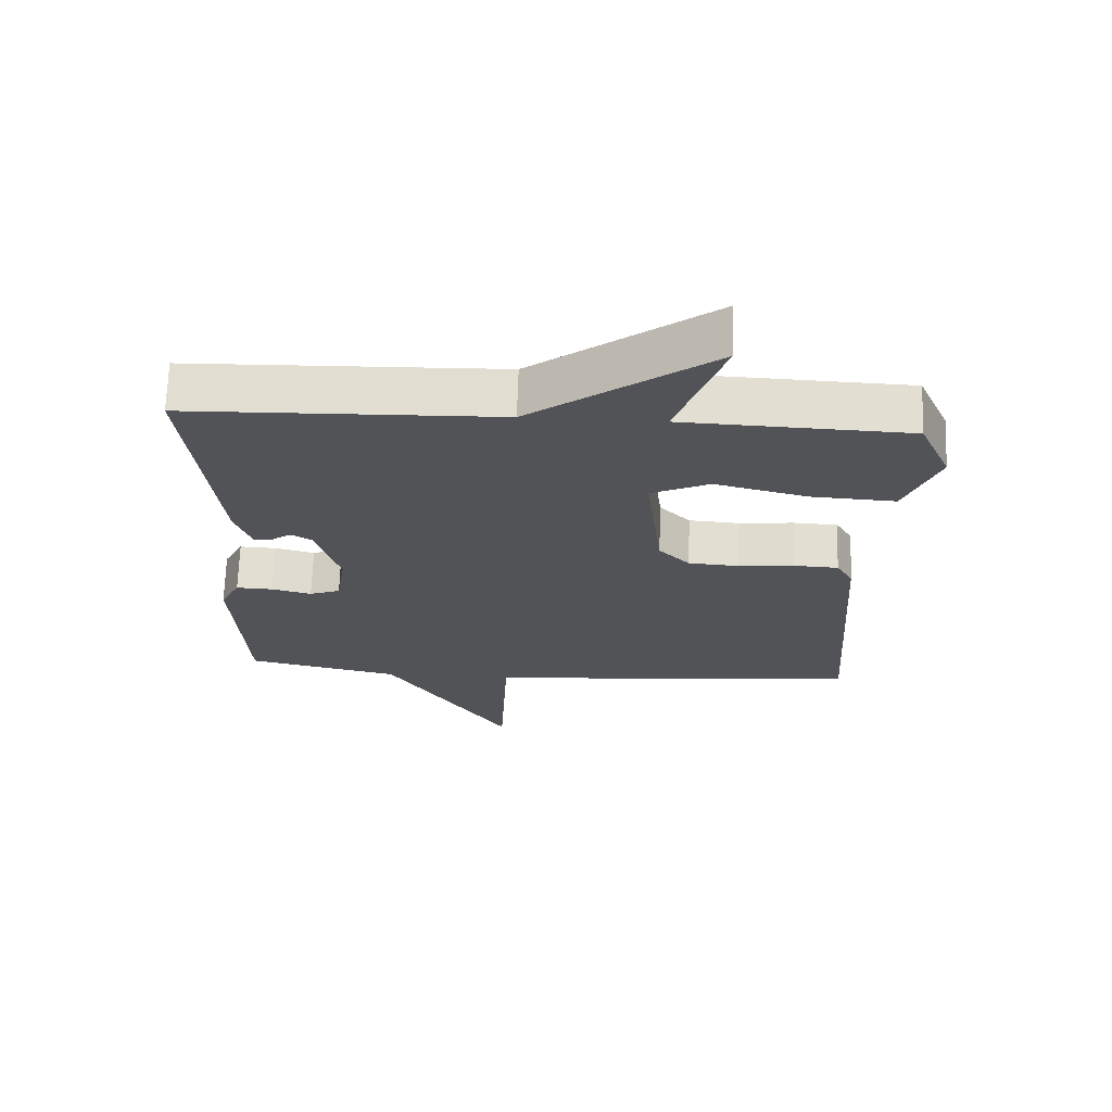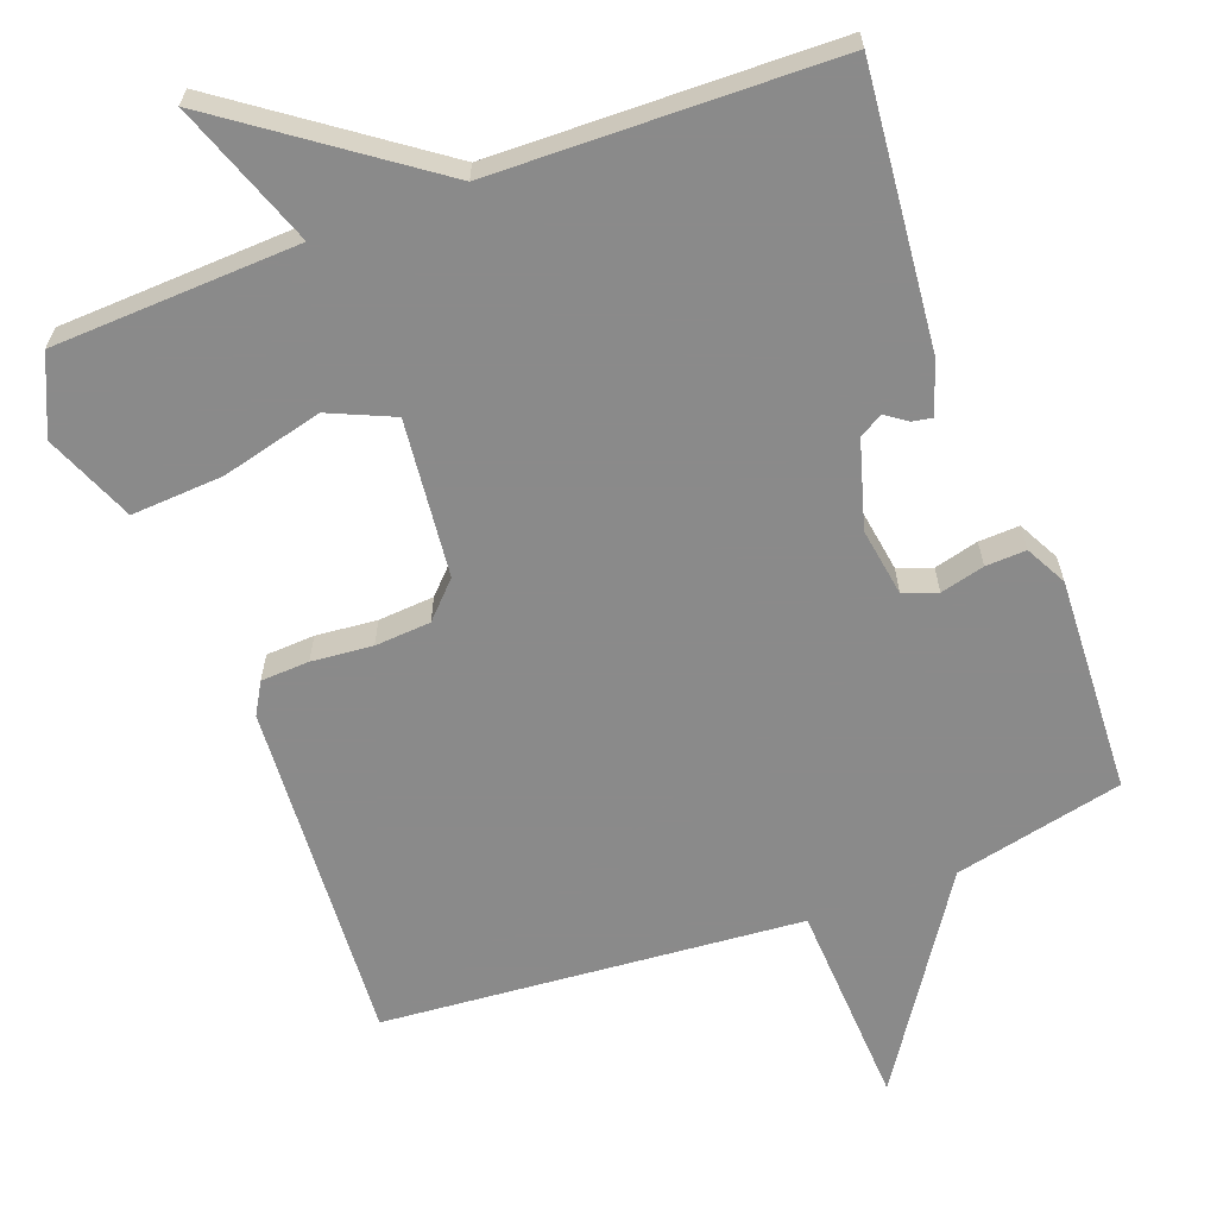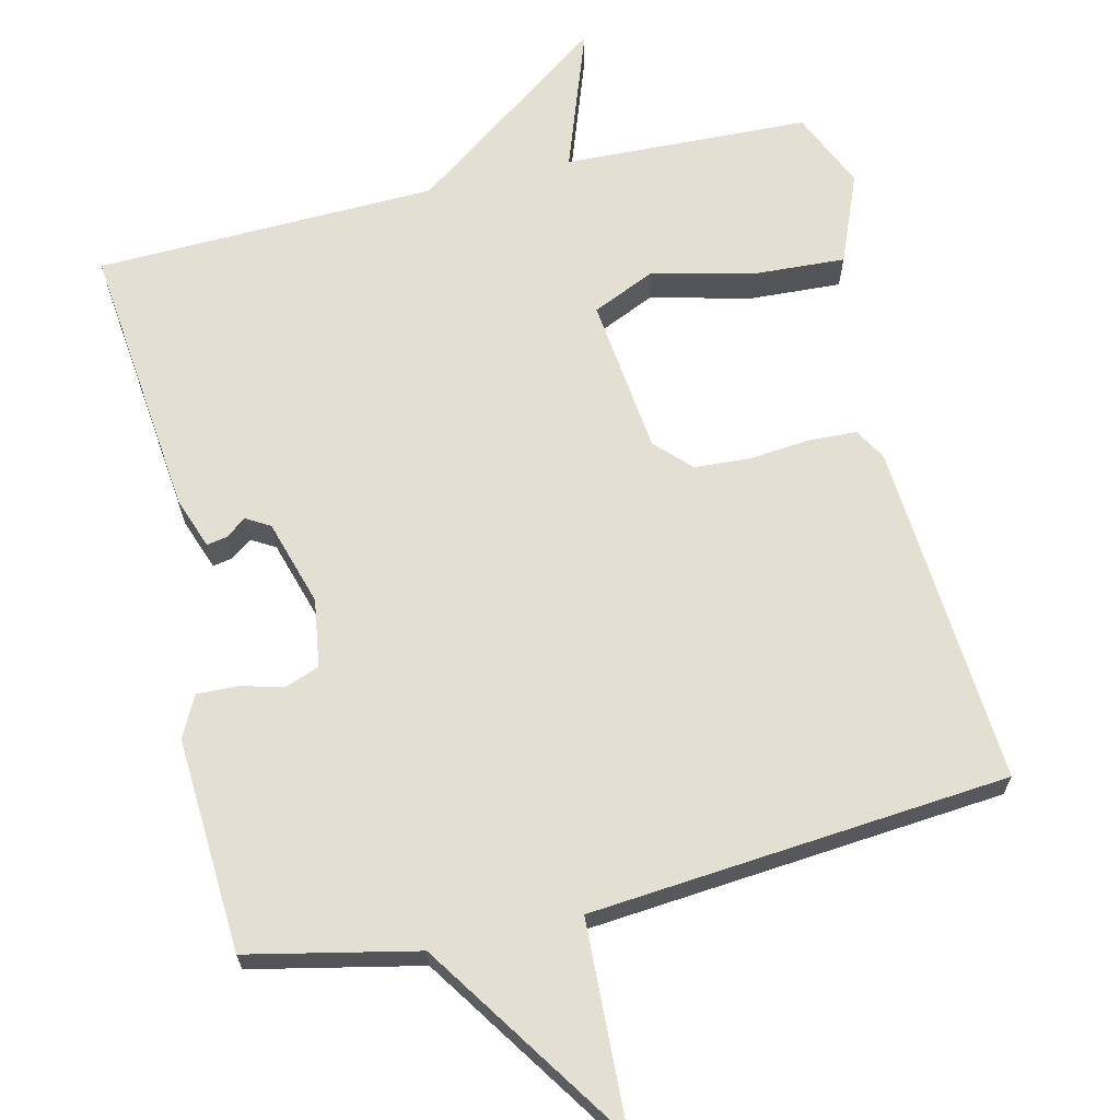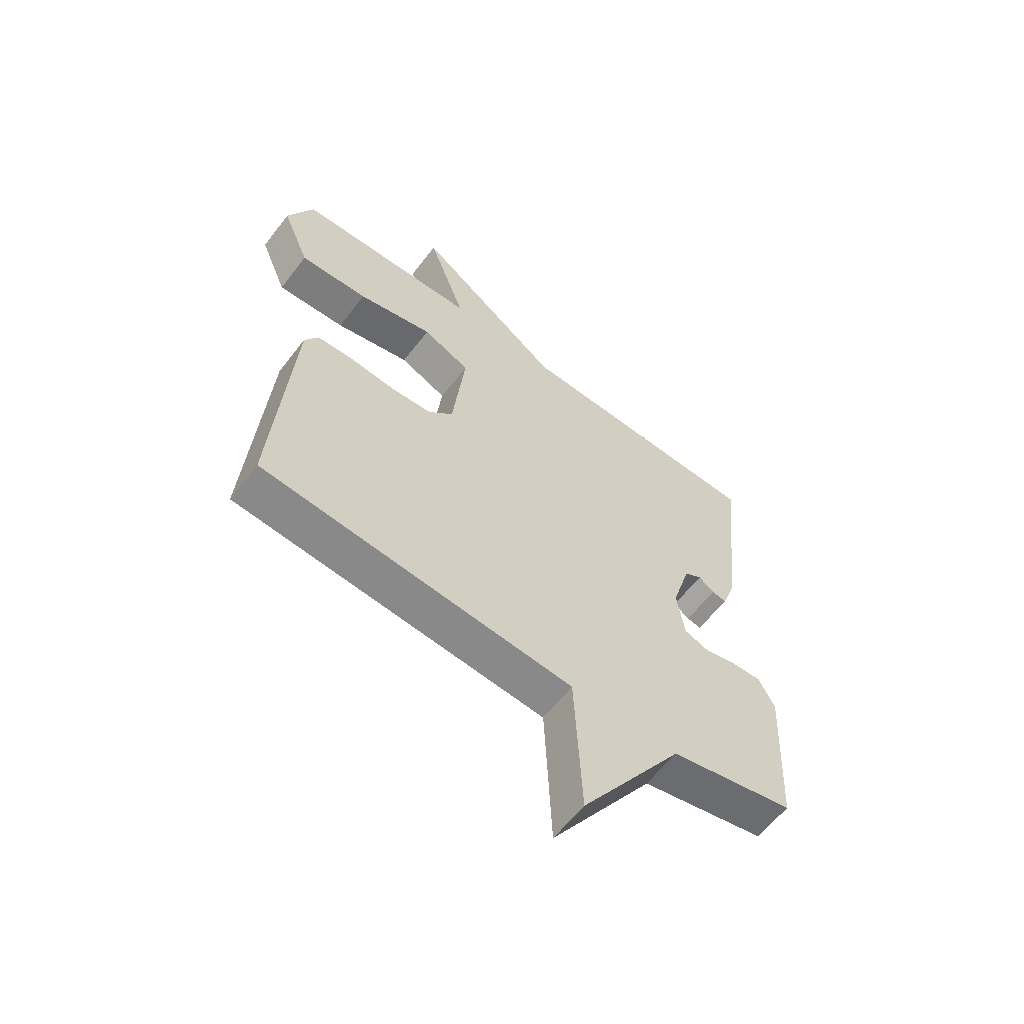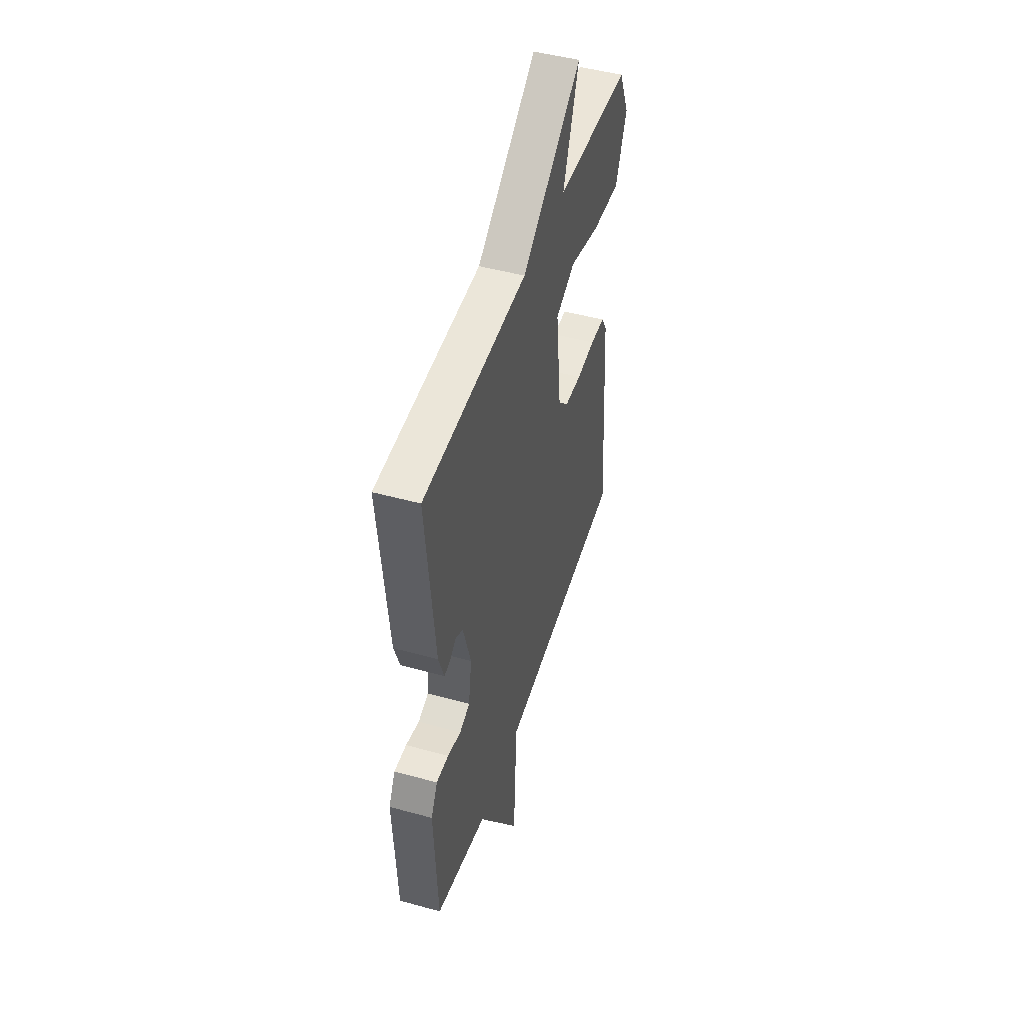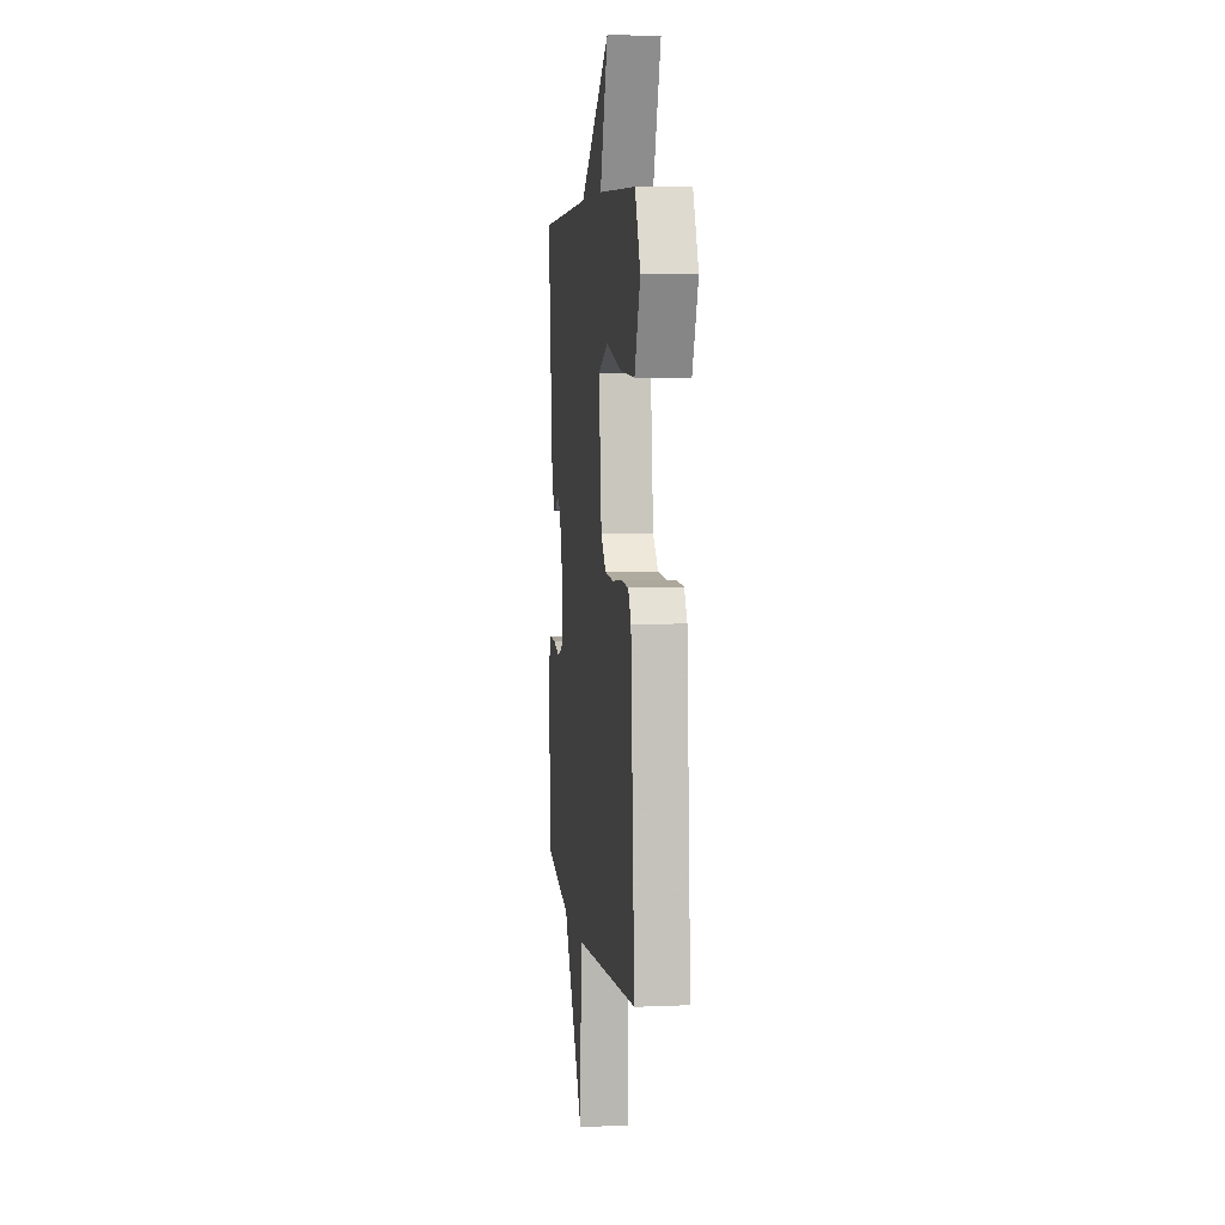
<metadata>
{"format":"obj","ext":"obj","renderer":"f3d","projection":"perspective","resolution":1024,"background":"white","views":[{"elev":68.2,"azim":-178.1,"up":"+Z"},{"elev":-63.6,"azim":20.8,"up":"+Y"},{"elev":66.5,"azim":166.6,"up":"+Y"},{"elev":-60.8,"azim":-37.4,"up":"+Z"},{"elev":47.3,"azim":107.4,"up":"+Z"},{"elev":5.9,"azim":-97.3,"up":"+Z"}]}
</metadata>
<code>
v -0.5 0.07 -0.5
v -0.467 0.07 -0.029
v -0.442 0.07 0.014
v -0.376 0.07 0.017
v -0.293 0.07 0.009
v -0.217 0.07 0.014
v -0.171 0.07 0.061
v -0.147 0.07 0.275
v -0.234 0.07 0.314
v -0.372 0.07 0.28
v -0.497 0.07 0.273
v -0.547 0.07 0.395
v -0.5 0.07 0.5
v -0.165 0.07 0.513
v -0.235 0.07 0.709
v 0.035 0.07 0.513
v 0.5 0.07 0.5
v 0.46 0.07 0.123
v 0.435 0.07 0.053
v 0.408 0.07 0.058
v 0.379 0.07 0.079
v 0.347 0.07 0.06
v 0.312 0.07 -0.057
v 0.326 0.07 -0.15
v 0.372 0.07 -0.167
v 0.432 0.07 -0.152
v 0.487 0.07 -0.15
v 0.516 0.07 -0.206
v 0.5 0.07 -0.5
v 0.27 0.07 -0.55
v 0.083 0.07 -0.831
v 0.07 0.07 -0.55
v -0.5 0 -0.5
v -0.467 0 -0.029
v -0.442 0 0.014
v -0.376 0 0.017
v -0.293 0 0.009
v -0.217 0 0.014
v -0.171 0 0.061
v -0.147 0 0.275
v -0.234 0 0.314
v -0.372 0 0.28
v -0.497 0 0.273
v -0.547 0 0.395
v -0.5 0 0.5
v -0.165 0 0.513
v -0.235 0 0.709
v 0.035 0 0.513
v 0.5 0 0.5
v 0.46 0 0.123
v 0.435 0 0.053
v 0.408 0 0.058
v 0.379 0 0.079
v 0.347 0 0.06
v 0.312 0 -0.057
v 0.326 0 -0.15
v 0.372 0 -0.167
v 0.432 0 -0.152
v 0.487 0 -0.15
v 0.516 0 -0.206
v 0.5 0 -0.5
v 0.27 0 -0.55
v 0.083 0 -0.831
v 0.07 0 -0.55
f 30 31 32
f 30 32 1
f 29 30 1
f 28 29 1
f 27 28 1
f 26 27 1
f 25 26 1
f 3 4 5
f 2 3 5
f 1 2 5
f 25 1 5
f 24 25 5
f 23 24 5 6
f 22 23 6 7
f 21 22 7 8
f 19 20 21
f 18 19 21
f 17 18 21
f 16 17 21
f 14 15 16 21
f 14 21 8 9
f 12 13 14
f 11 12 14
f 10 11 14
f 9 10 14
f 64 63 62
f 33 64 62
f 33 62 61
f 33 61 60
f 33 60 59
f 33 59 58
f 33 58 57
f 37 36 35
f 37 35 34
f 37 34 33
f 37 33 57
f 37 57 56
f 38 37 56 55
f 39 38 55 54
f 40 39 54 53
f 53 52 51
f 53 51 50
f 53 50 49
f 53 49 48
f 53 48 47 46
f 41 40 53 46
f 46 45 44
f 46 44 43
f 46 43 42
f 46 42 41
f 1 33 34 2
f 2 34 35 3
f 3 35 36 4
f 4 36 37 5
f 5 37 38 6
f 6 38 39 7
f 7 39 40 8
f 8 40 41 9
f 9 41 42 10
f 10 42 43 11
f 11 43 44 12
f 12 44 45 13
f 13 45 46 14
f 14 46 47 15
f 15 47 48 16
f 16 48 49 17
f 17 49 50 18
f 18 50 51 19
f 19 51 52 20
f 20 52 53 21
f 21 53 54 22
f 22 54 55 23
f 23 55 56 24
f 24 56 57 25
f 25 57 58 26
f 26 58 59 27
f 27 59 60 28
f 28 60 61 29
f 29 61 62 30
f 30 62 63 31
f 31 63 64 32
f 32 64 33 1

</code>
